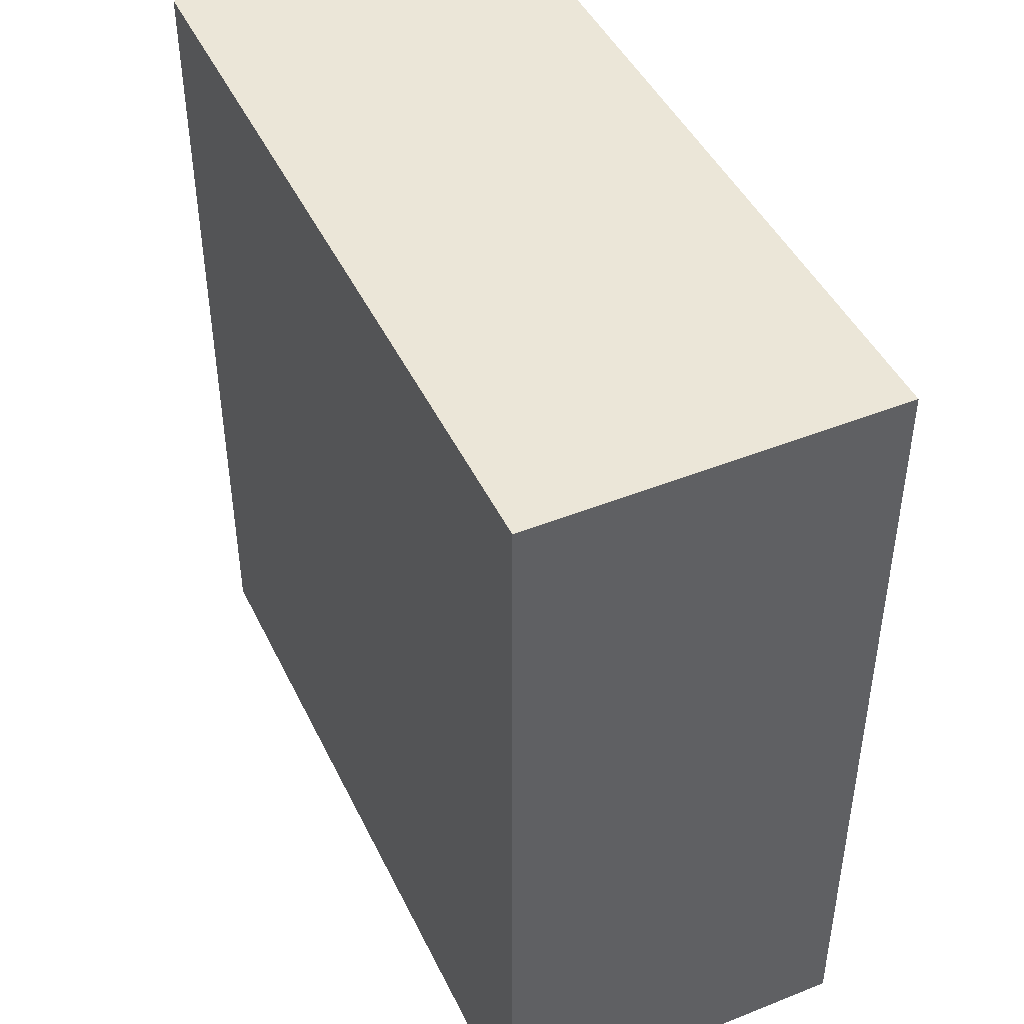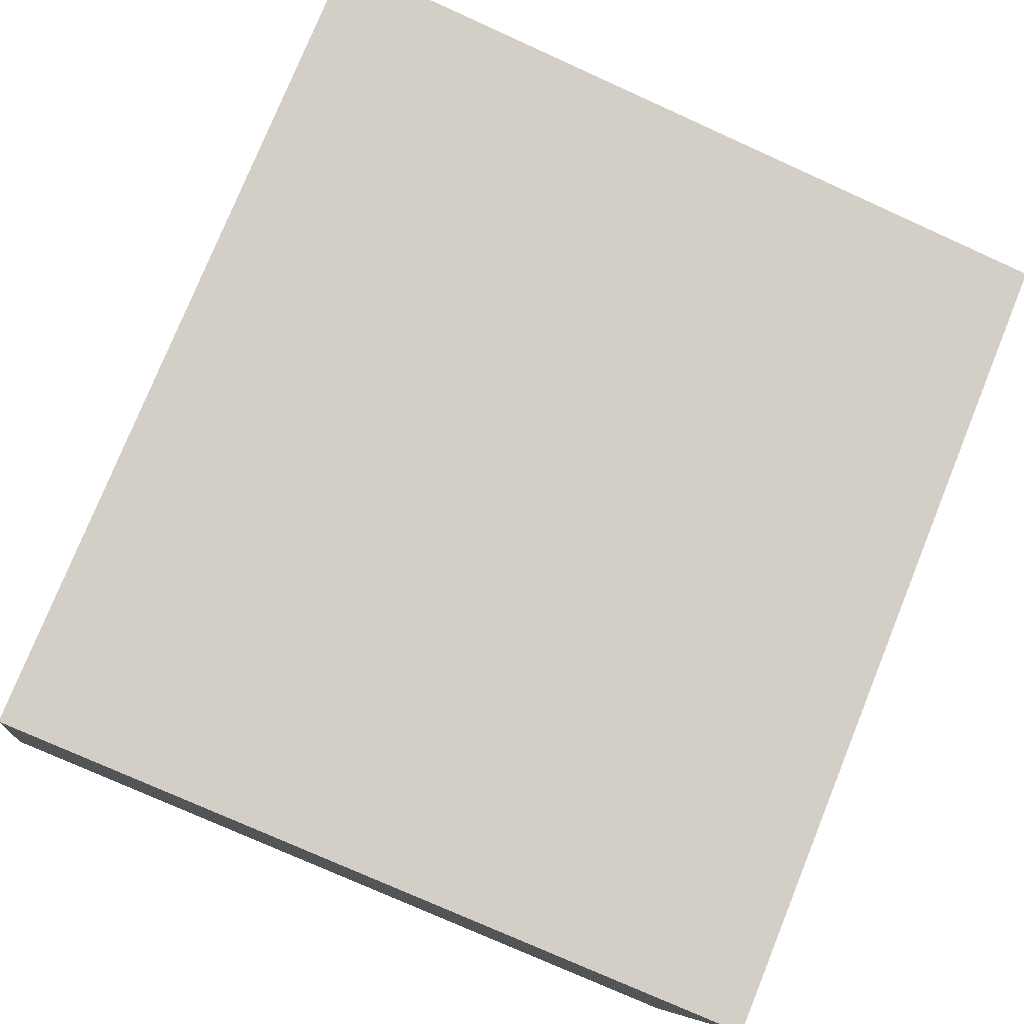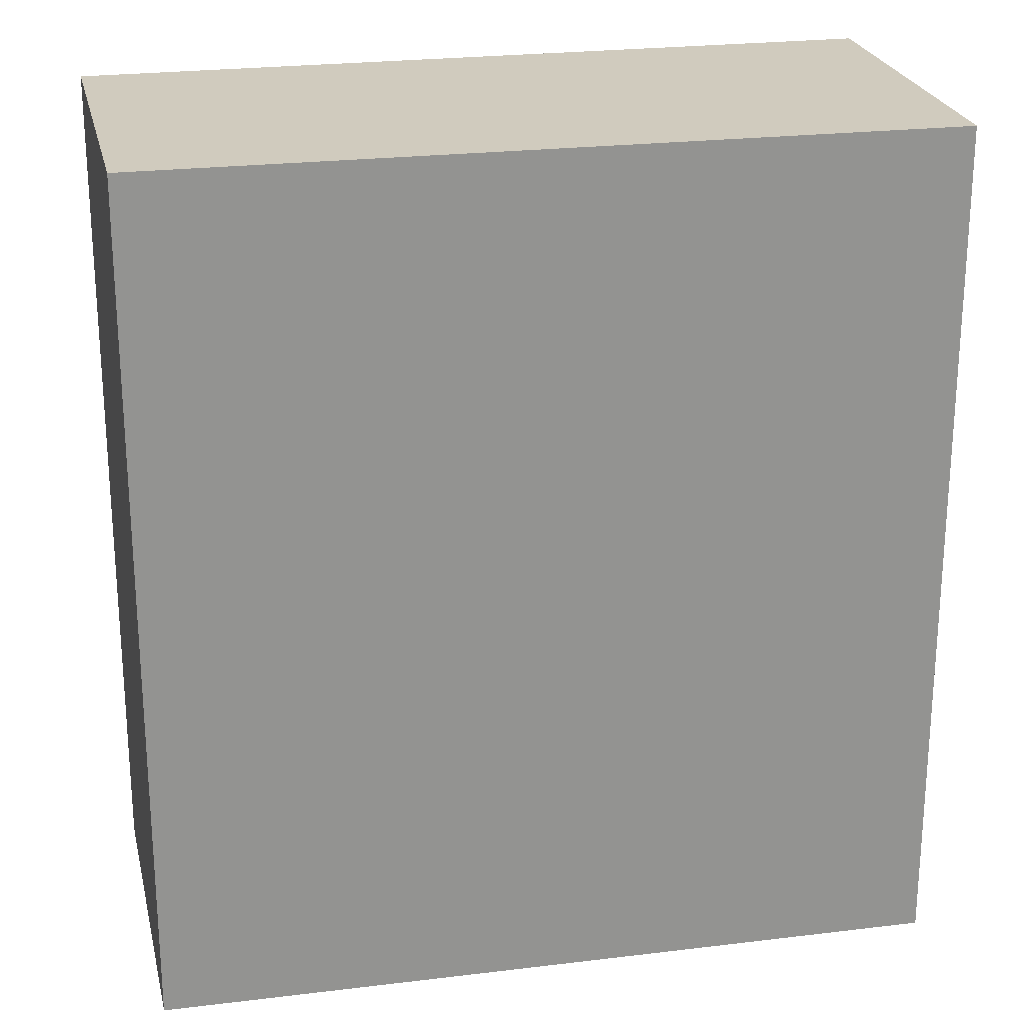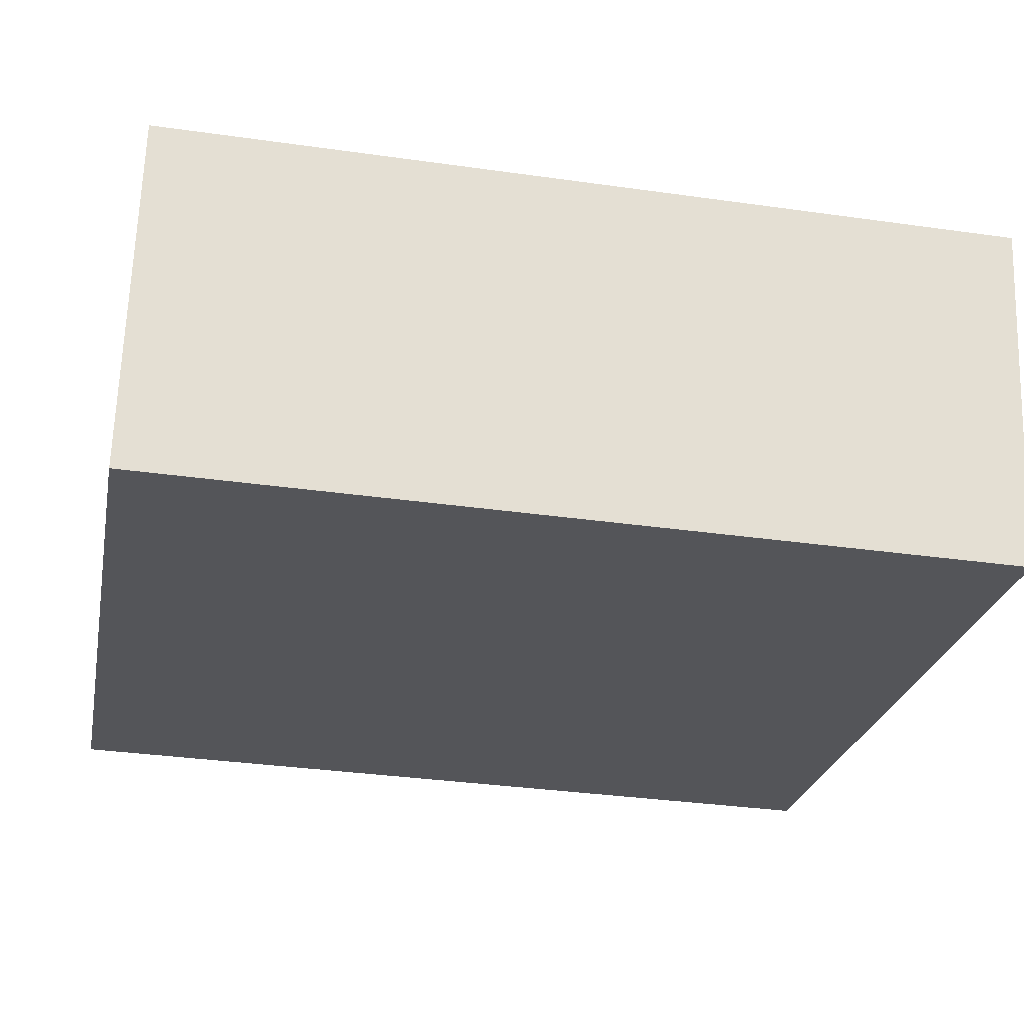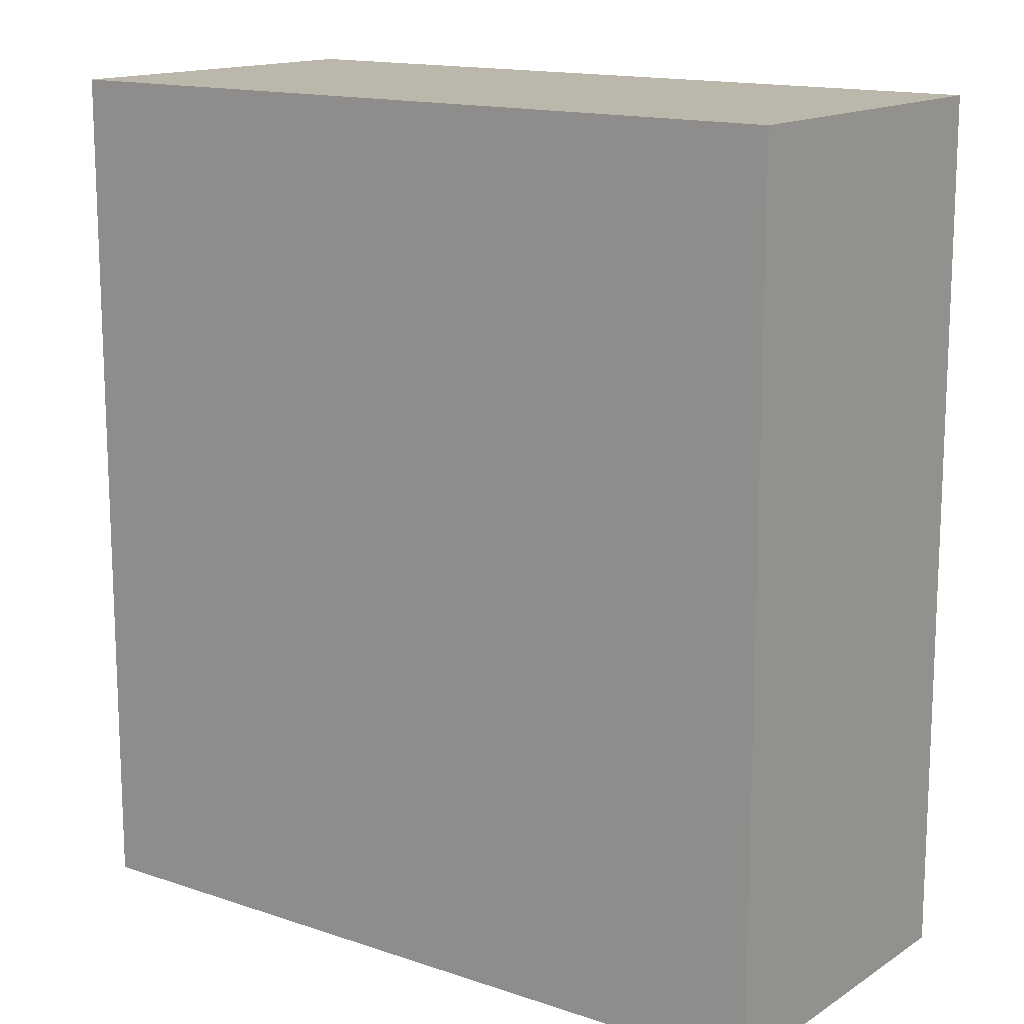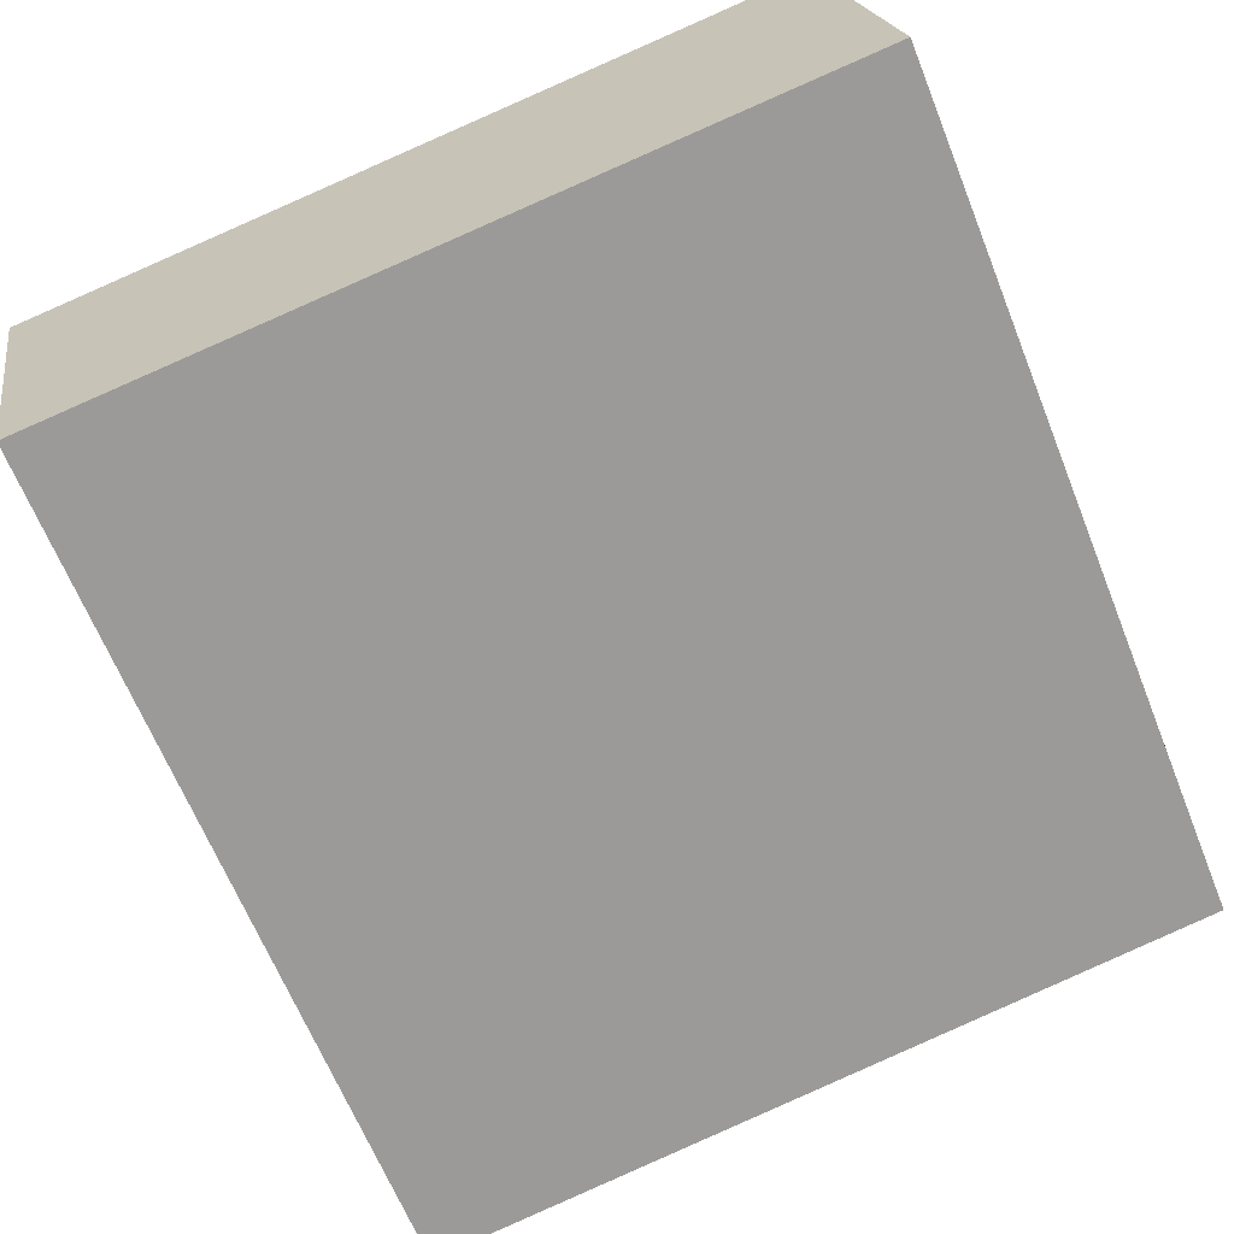
<metadata>
{"format":"obj","ext":"obj","renderer":"f3d","projection":"perspective","resolution":1024,"background":"white","views":[{"elev":46.1,"azim":-105.1,"up":"+Y"},{"elev":77.6,"azim":22.1,"up":"+Z"},{"elev":23.6,"azim":178.1,"up":"+Y"},{"elev":-34.3,"azim":79.2,"up":"+Z"},{"elev":14.5,"azim":46.8,"up":"+Y"},{"elev":-65.3,"azim":-158.1,"up":"+Z"}]}
</metadata>
<code>
v  4.325 4.779 -0.737
v  0.335 4.779 2.002
v  4.698 4.779 1.213
v  0 4.779 2.926e-16
v  0.335 -1.226e-16 2.002
v  4.698 -7.427e-17 1.213
v  4.325 4.513e-17 -0.737
v  0 0 0
g defaultobject
f 1 2 3
f 2 1 4
f 5 3 2
f 3 5 6
f 6 1 3
f 1 6 7
f 7 4 1
f 4 7 8
f 8 2 4
f 2 8 5
f 8 6 5
f 6 8 7

</code>
